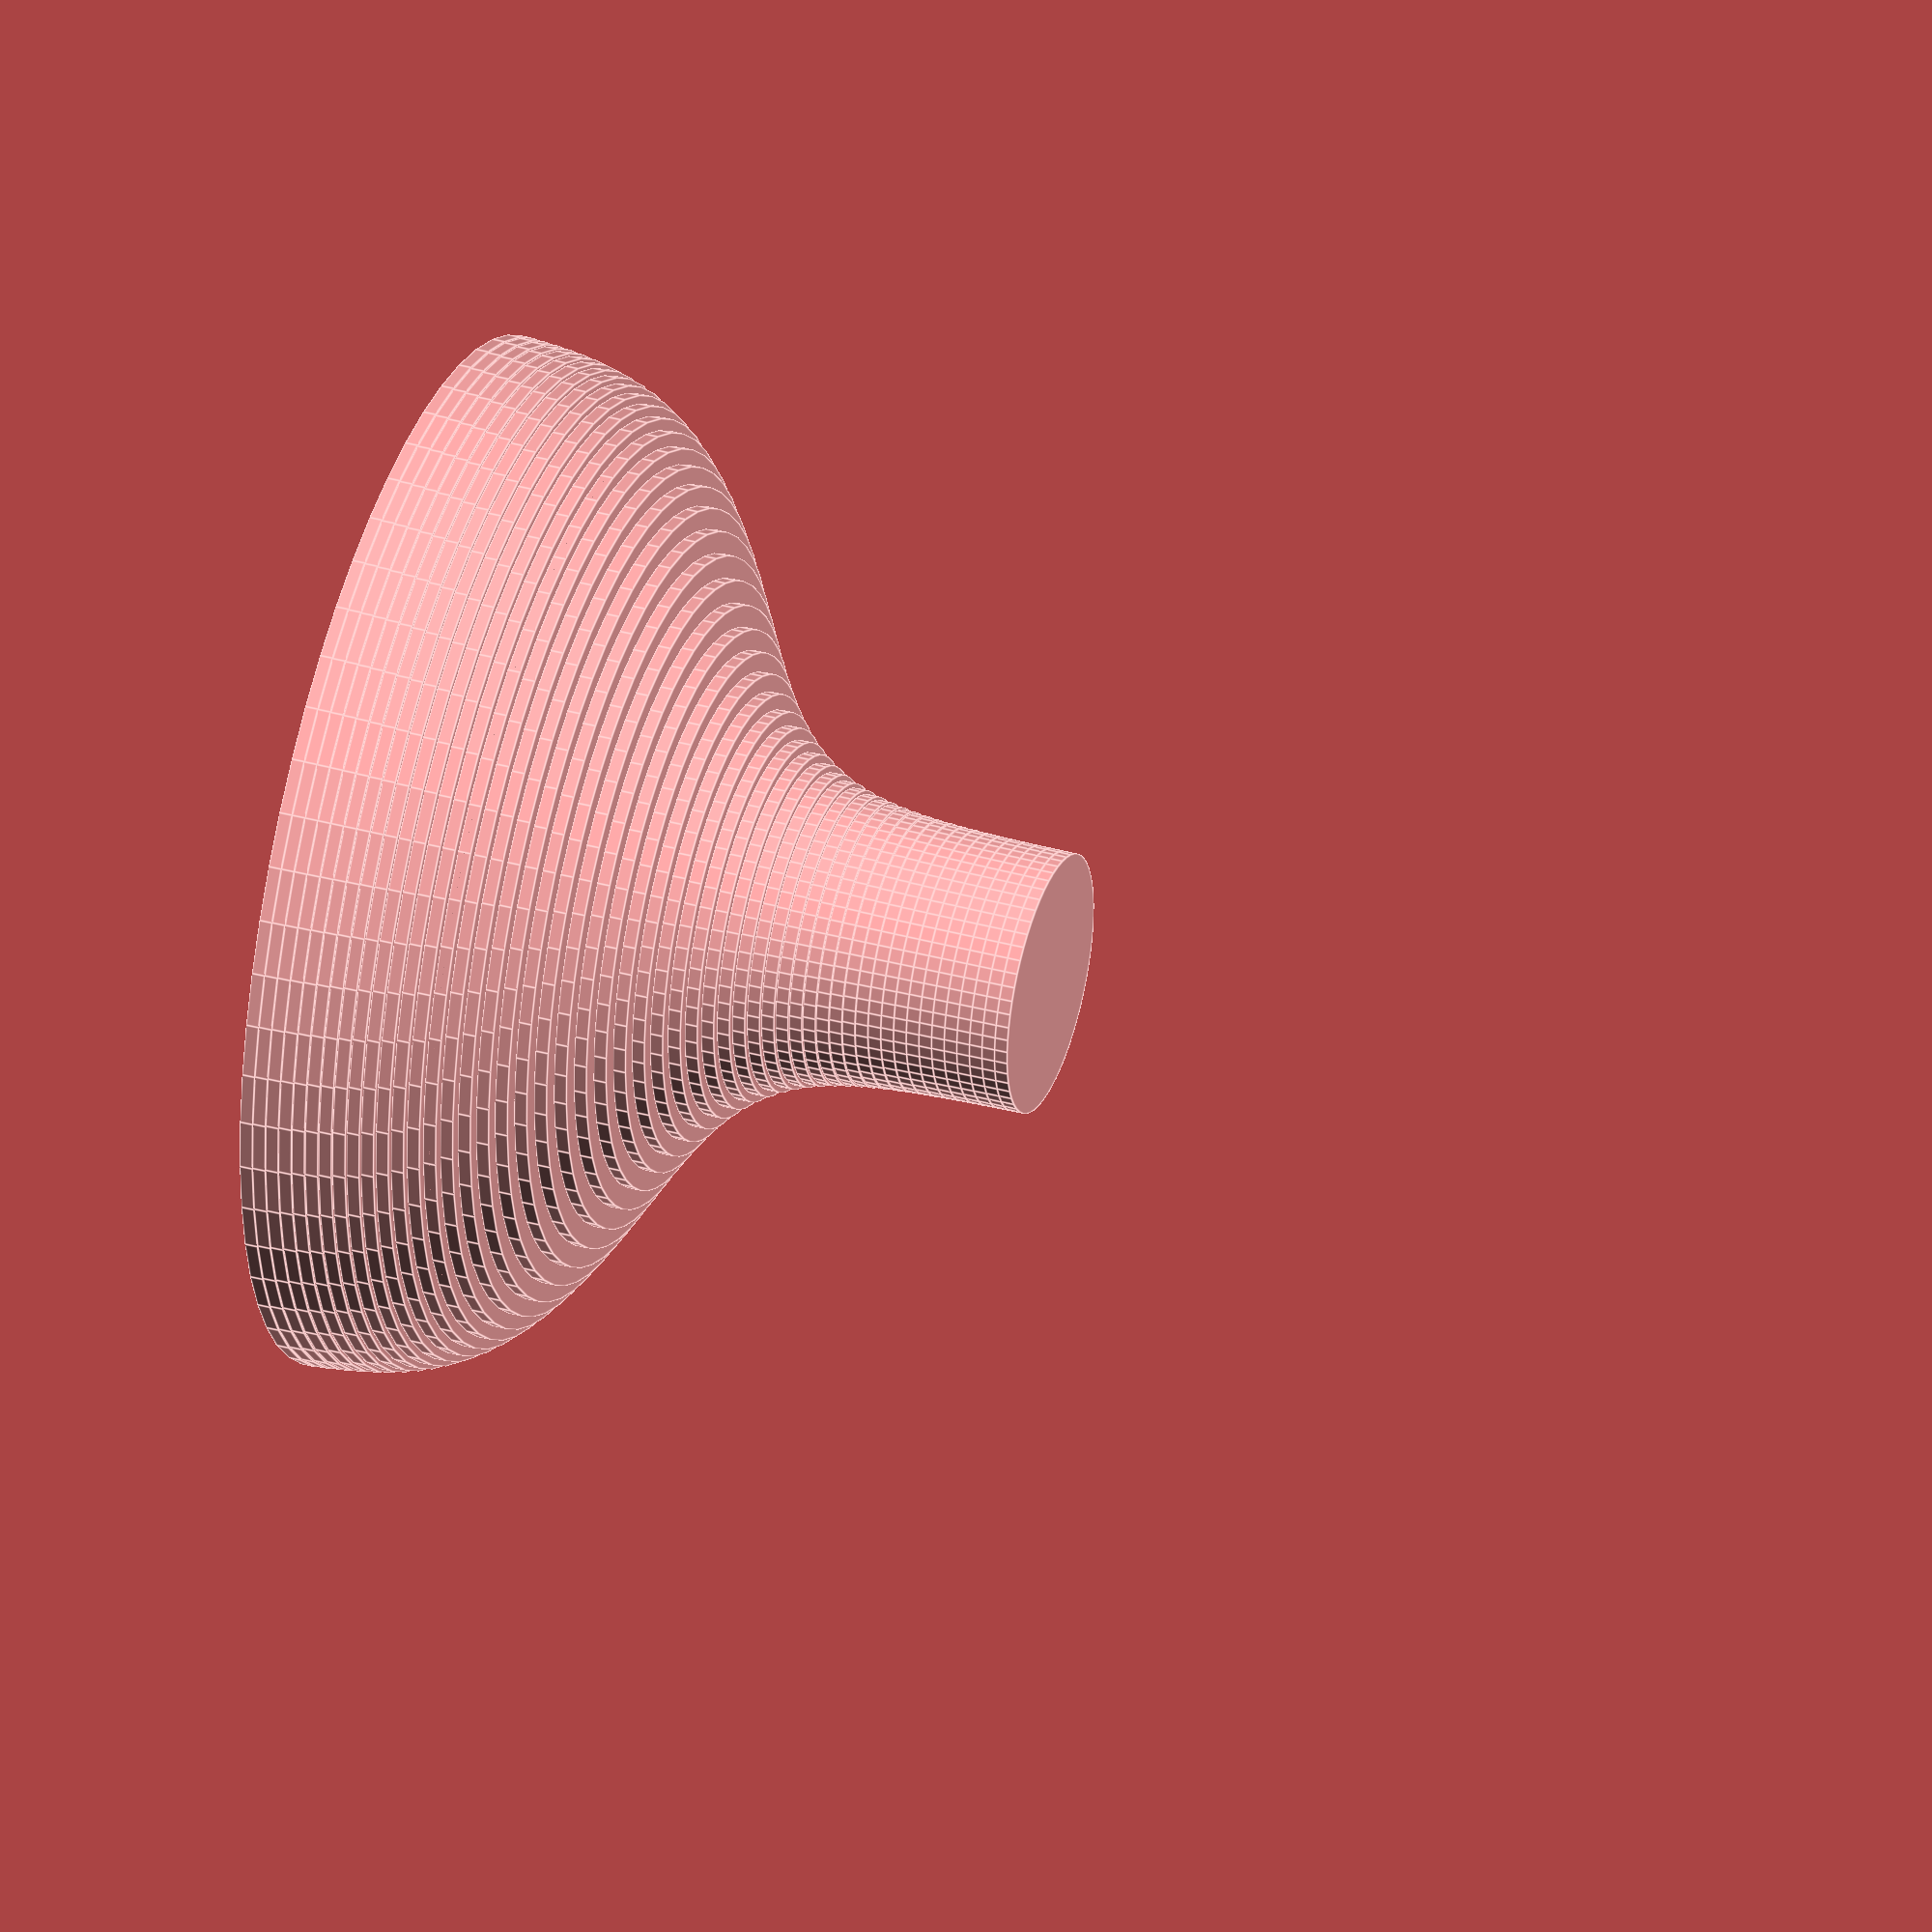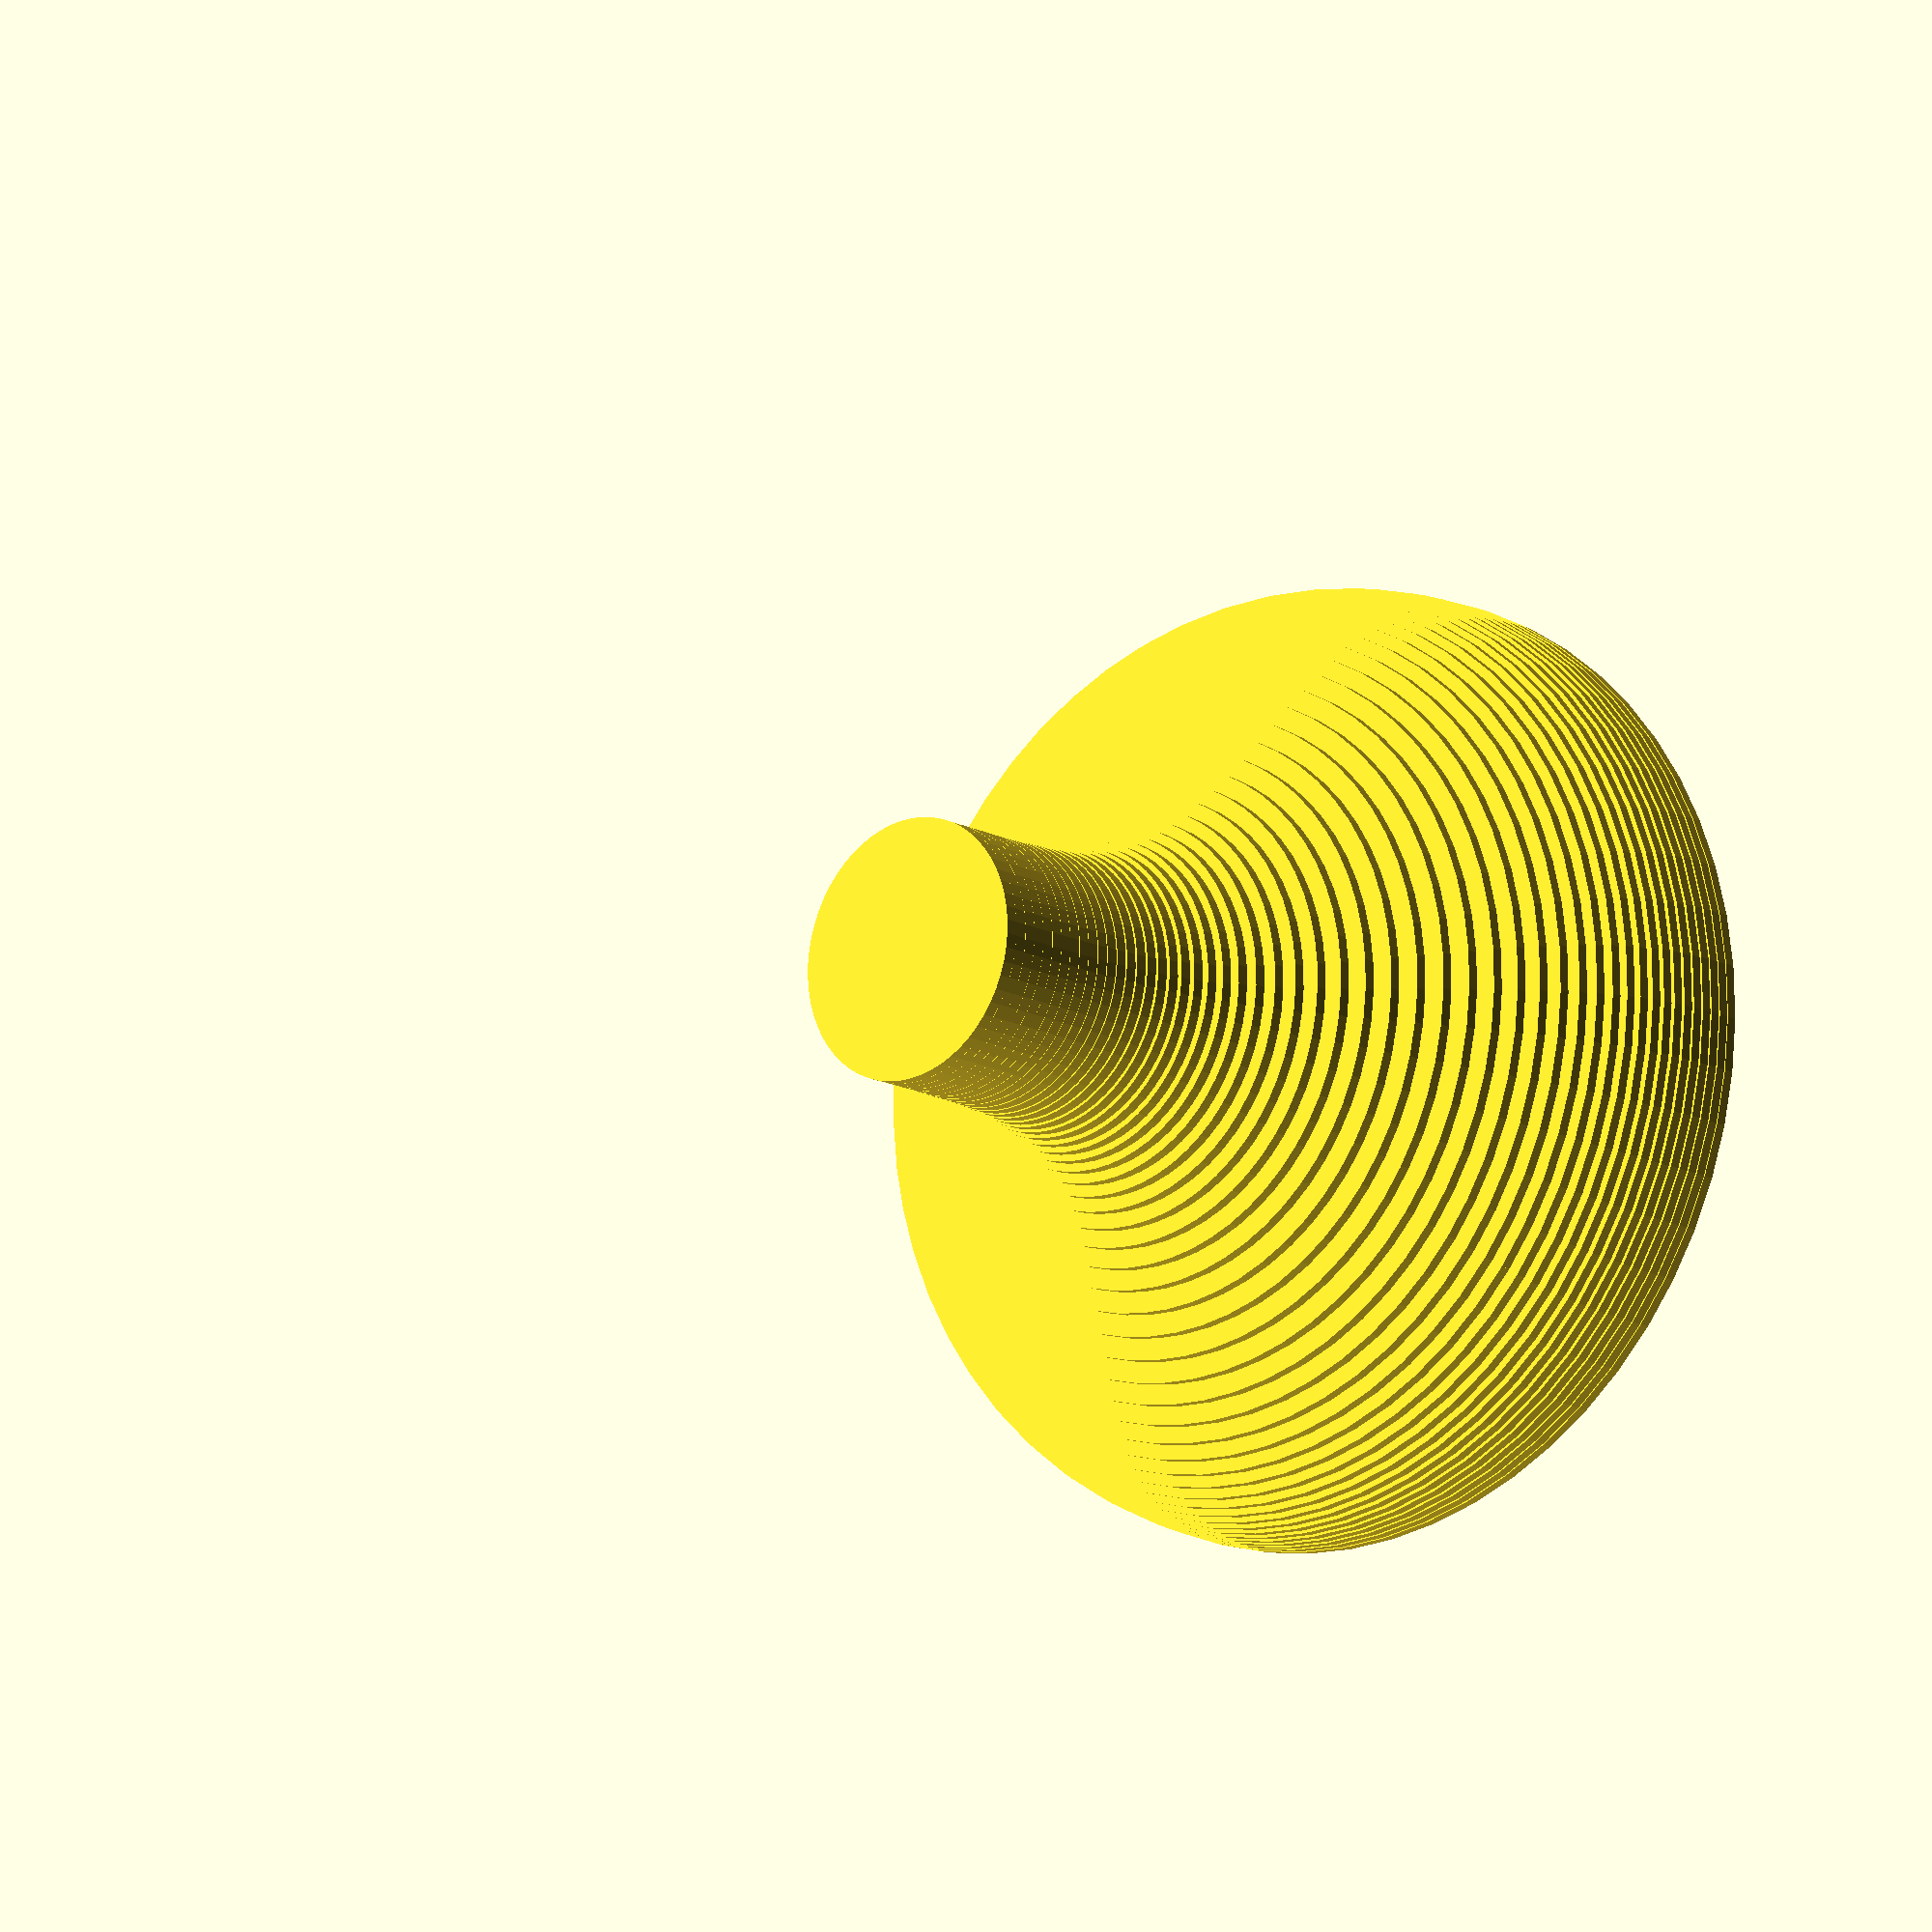
<openscad>
$fn=60;
slices = 50;
slice_height = 1;
min_radius = 10;
max_radius = 40;
steepness = 0.4;
transition = 0.6;

function sigmoid(x, steepness = 0.5, transition = 0.5) =
    let (
        increment      = 1.0 - pow( steepness, 0.1),
        starting_point = -transition / increment        
    ) 1 / ( 1 + exp( -( x / increment + starting_point) ) );

s_factors = [ for (i = [0:slices]) 
    1.0 - sigmoid( i / slices, steepness, transition ) 
];

module outer_shape() {
    for (i = [0:slices]) {
        translate([0, 0, i * slice_height]) {
            cylinder(h=slice_height, r=min_radius + (1.0-s_factors[i]) * (max_radius - min_radius));
        }
    }
}

module inner_shape() {
    difference() {
        translate([0,0,slice_height*(slices * 1.2 + 5)]) {
            sphere(r=max_radius);
        }
        cube(slice_height * 75, center=true);
    }
}

difference()
{
    outer_shape();
    inner_shape();
}


</openscad>
<views>
elev=142.8 azim=188.2 roll=70.9 proj=o view=edges
elev=194.8 azim=254.6 roll=318.5 proj=p view=wireframe
</views>
